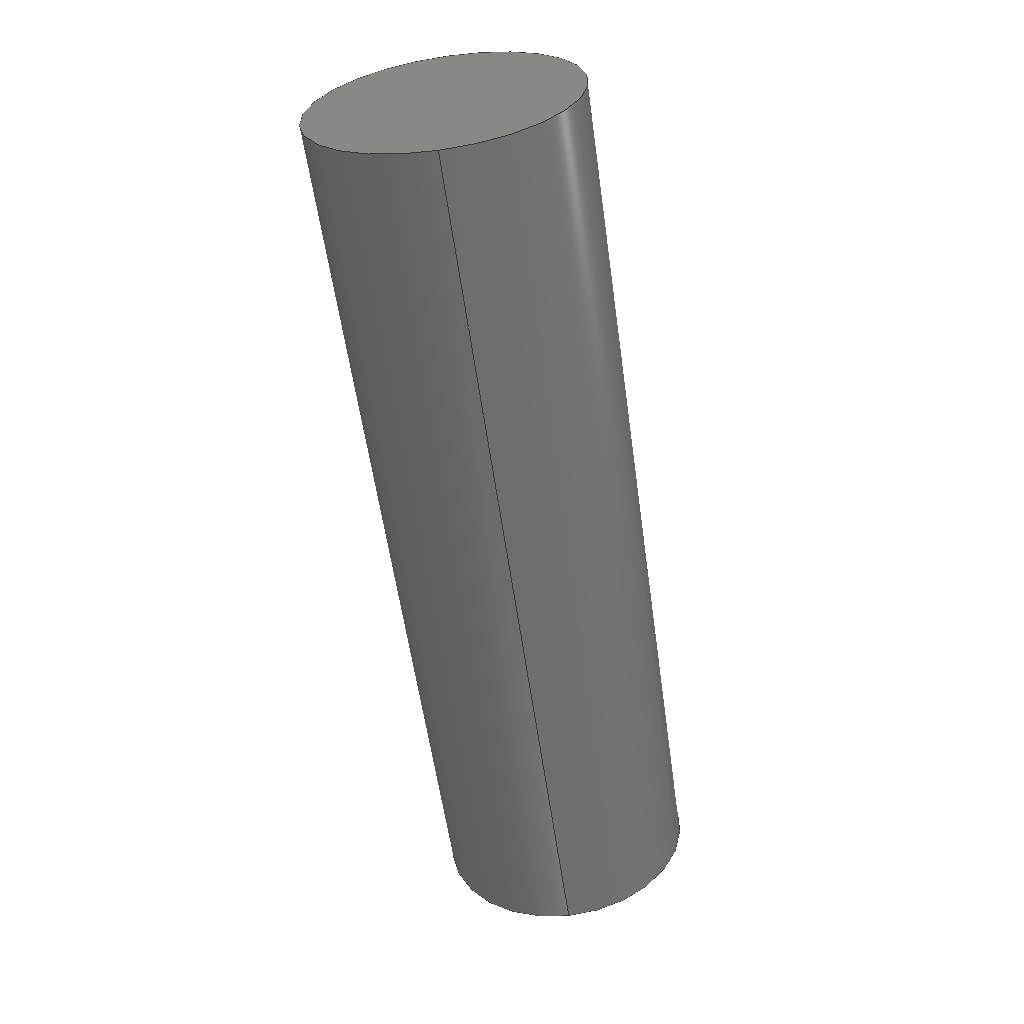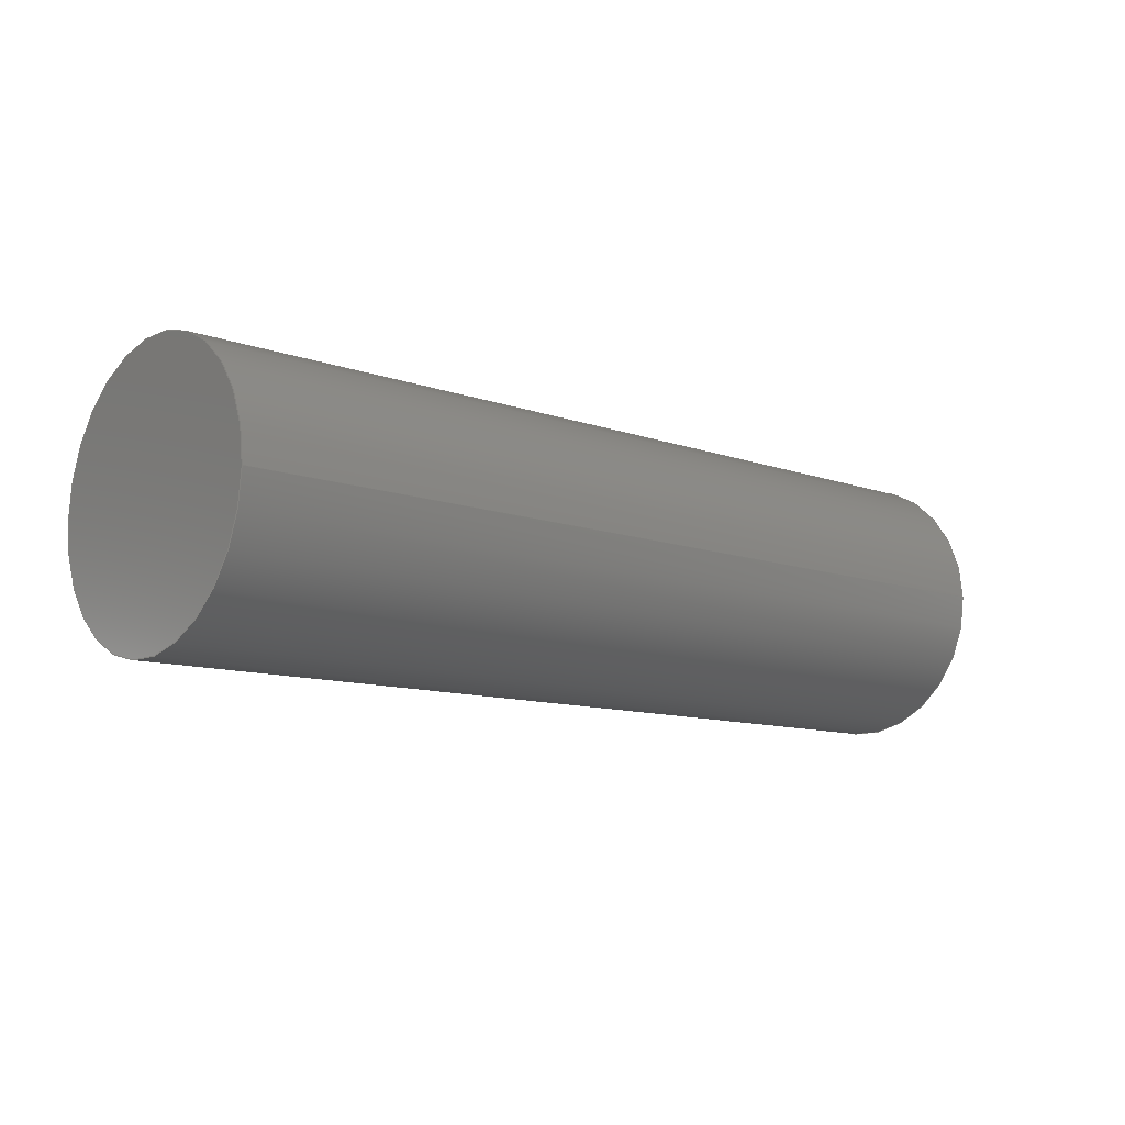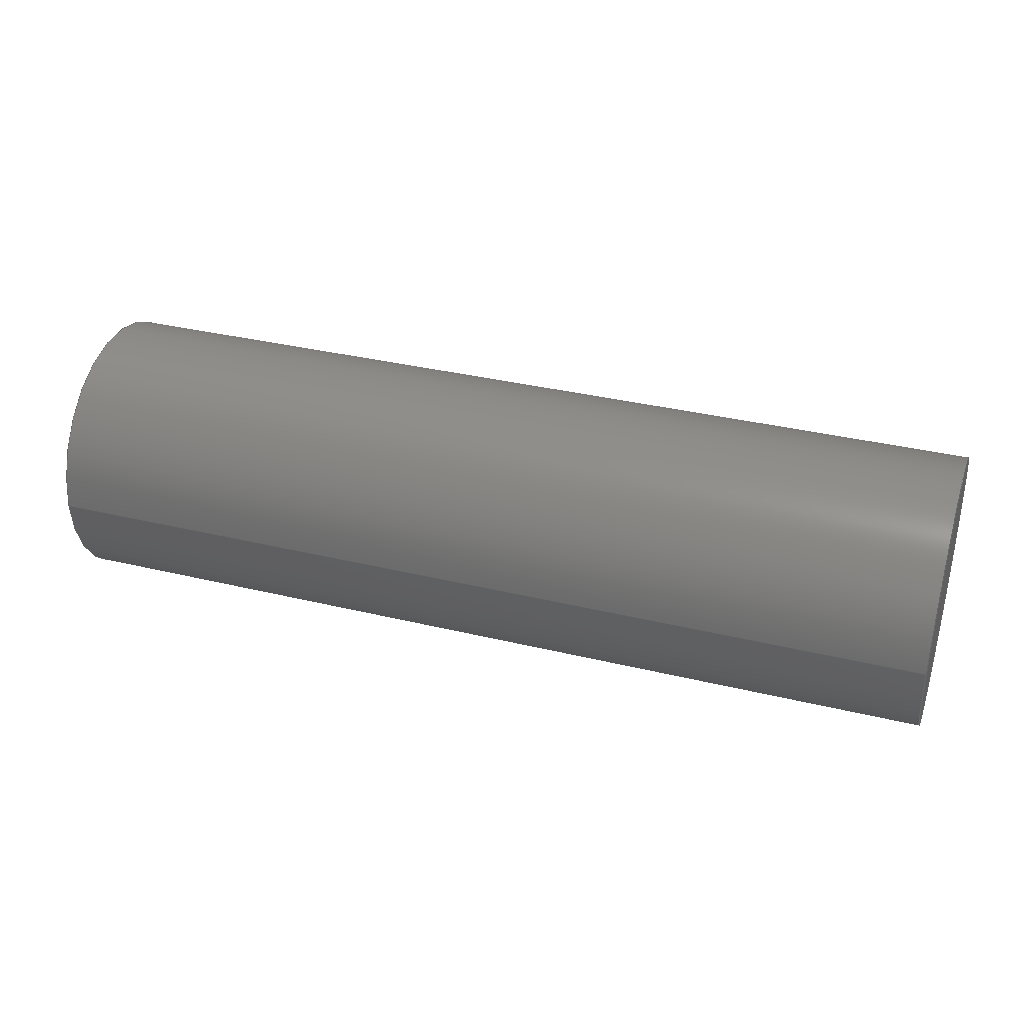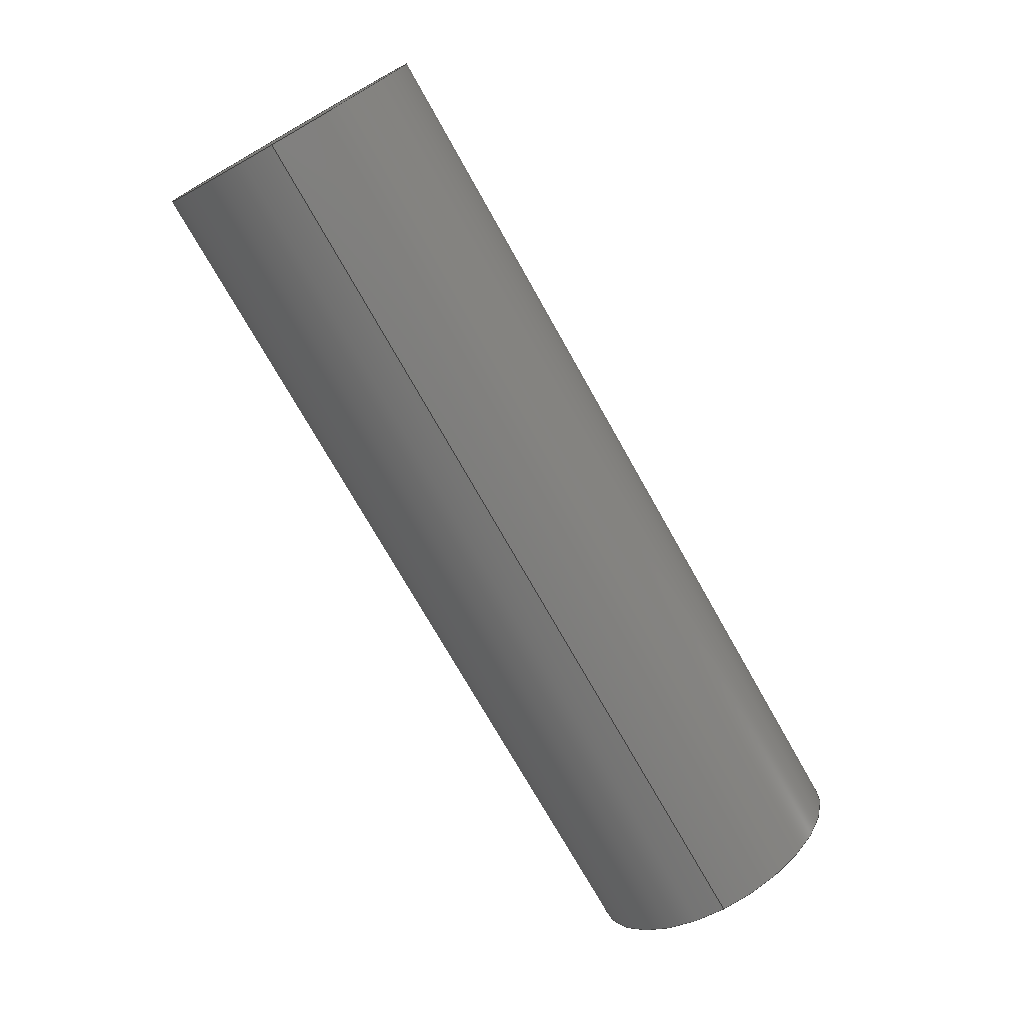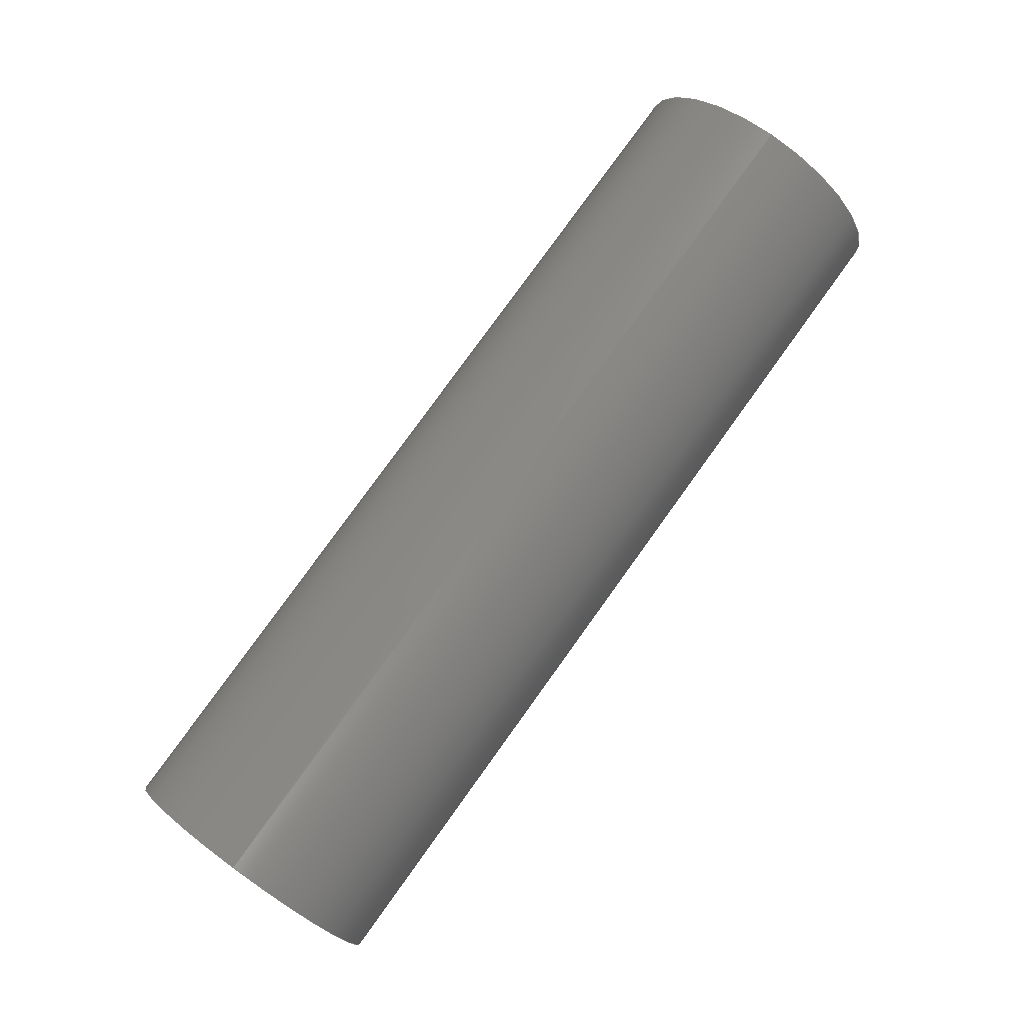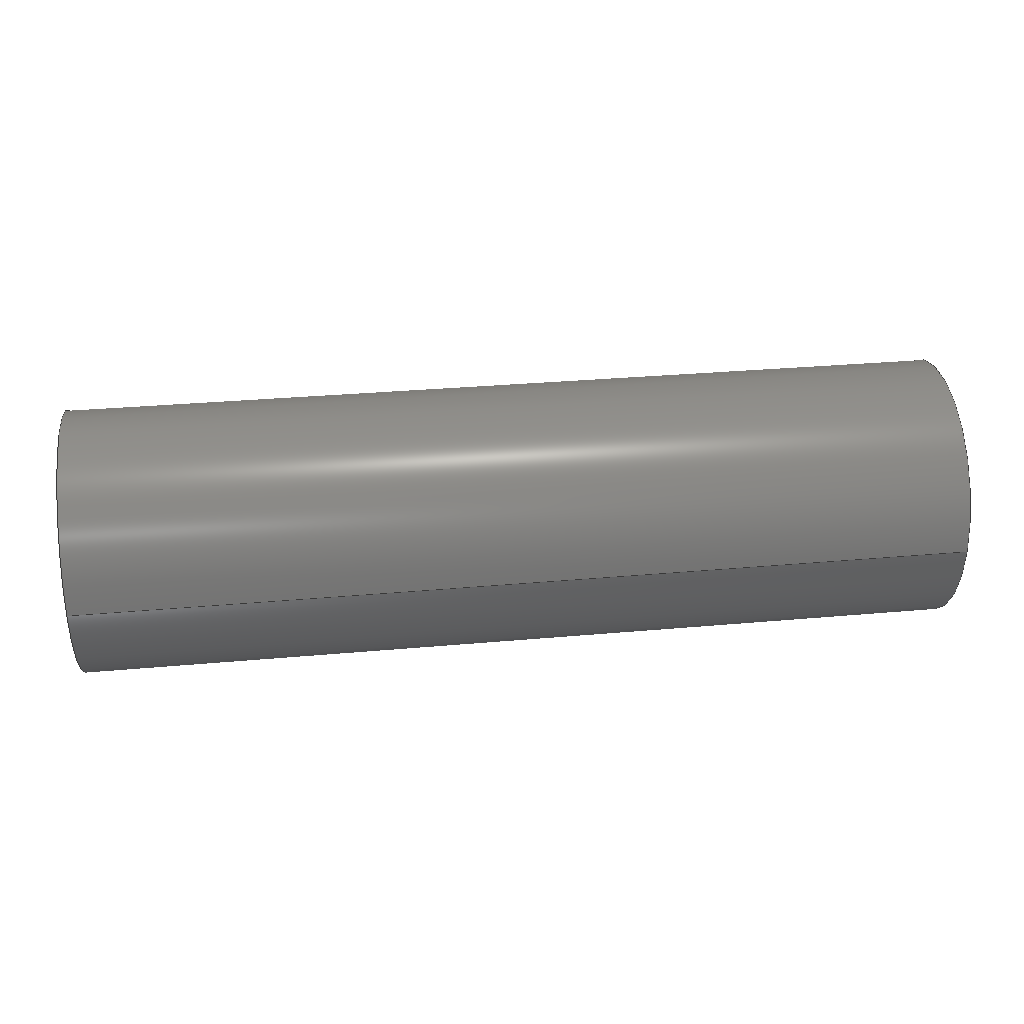
<metadata>
{"format":"step","ext":"step","renderer":"f3d","projection":"perspective","resolution":1024,"background":"white","views":[{"elev":-58.8,"azim":-81.9,"up":"+Z"},{"elev":-10.6,"azim":-42.1,"up":"+Y"},{"elev":34.4,"azim":18.1,"up":"+Y"},{"elev":-73.5,"azim":-60.6,"up":"+Z"},{"elev":79.9,"azim":125.8,"up":"+Z"},{"elev":31.6,"azim":172.7,"up":"+Y"}]}
</metadata>
<code>
ISO-10303-21;
DATA;
#1 = CARTESIAN_POINT ( 'NONE',  ( 6.851, 0.6421, -18.23 ) ) ;
#2 = CARTESIAN_POINT ( 'NONE',  ( 6.851, 0.6421, -21.23 ) ) ;
#3 = EDGE_CURVE ( 'NONE', #92, #93, #79, .T. ) ;
#4 = ADVANCED_FACE ( 'NONE', ( #118 ), #84, .T. ) ;
#5 = PRESENTATION_LAYER_ASSIGNMENT (  '', '', ( #81 ) ) ;
#6 = MECHANICAL_DESIGN_GEOMETRIC_PRESENTATION_REPRESENTATION (  '', ( #21 ), #8 ) ;
#7 = CARTESIAN_POINT ( 'NONE',  ( 16.85, 0.6421, -21.23 ) ) ;
#8 =( GEOMETRIC_REPRESENTATION_CONTEXT ( 3 ) GLOBAL_UNCERTAINTY_ASSIGNED_CONTEXT ( ( #89 ) ) GLOBAL_UNIT_ASSIGNED_CONTEXT ( ( #112, #109, #108 ) ) REPRESENTATION_CONTEXT ( 'NONE', 'WORKASPACE' ) );
#9 = DIRECTION ( 'NONE',  ( 1, -0, -0 ) ) ;
#10 =( GEOMETRIC_REPRESENTATION_CONTEXT ( 3 ) GLOBAL_UNCERTAINTY_ASSIGNED_CONTEXT ( ( #98 ) ) GLOBAL_UNIT_ASSIGNED_CONTEXT ( ( #30, #19, #14 ) ) REPRESENTATION_CONTEXT ( 'NONE', 'WORKASPACE' ) );
#11 =( GEOMETRIC_REPRESENTATION_CONTEXT ( 3 ) GLOBAL_UNCERTAINTY_ASSIGNED_CONTEXT ( ( #35 ) ) GLOBAL_UNIT_ASSIGNED_CONTEXT ( ( #128, #127, #121 ) ) REPRESENTATION_CONTEXT ( 'NONE', 'WORKASPACE' ) );
#12 = DIRECTION ( 'NONE',  ( 0, 0, -1 ) ) ;
#13 = EDGE_CURVE ( 'NONE', #91, #92, #73, .T. ) ;
#14 =( NAMED_UNIT ( * ) SI_UNIT ( $, .STERADIAN. ) SOLID_ANGLE_UNIT ( ) );
#15 = PRODUCT_DEFINITION_CONTEXT ( 'detailed design', #88, 'design' ) ;
#16 = CARTESIAN_POINT ( 'NONE',  ( 6.851, 0.6421, -19.73 ) ) ;
#17 = PRESENTATION_LAYER_ASSIGNMENT (  '', '', ( #21 ) ) ;
#18 = ADVANCED_BREP_SHAPE_REPRESENTATION ( 'SearPin^StikM1', ( #55, #74 ), #11 ) ;
#19 =( NAMED_UNIT ( * ) PLANE_ANGLE_UNIT ( ) SI_UNIT ( $, .RADIAN. ) );
#20 = FILL_AREA_STYLE ('',( #34 ) ) ;
#21 = STYLED_ITEM ( 'NONE', ( #31 ), #18 ) ;
#22 = PRODUCT_RELATED_PRODUCT_CATEGORY ( 'part', '', ( #111 ) ) ;
#23 = SURFACE_SIDE_STYLE ('',( #60 ) ) ;
#24 = CARTESIAN_POINT ( 'NONE',  ( 16.85, 0.6421, -19.73 ) ) ;
#25 = SHAPE_DEFINITION_REPRESENTATION ( #99, #18 ) ;
#26 = SURFACE_STYLE_USAGE ( .BOTH. , #23 ) ;
#27 = DIRECTION ( 'NONE',  ( 0, 0, 1 ) ) ;
#28 = CARTESIAN_POINT ( 'NONE',  ( 0, 0, 0 ) ) ;
#29 = CARTESIAN_POINT ( 'NONE',  ( 6.851, 0.6421, -19.73 ) ) ;
#30 =( LENGTH_UNIT ( ) NAMED_UNIT ( * ) SI_UNIT ( .MILLI., .METRE. ) );
#31 = PRESENTATION_STYLE_ASSIGNMENT (( #113 ) ) ;
#32 = SURFACE_STYLE_FILL_AREA ( #116 ) ;
#33 = COLOUR_RGB ( '',0.7922, 0.8196, 0.9333 ) ;
#34 = FILL_AREA_STYLE_COLOUR ( '', #68 ) ;
#35 = UNCERTAINTY_MEASURE_WITH_UNIT (LENGTH_MEASURE( 1e-05 ), #128, 'distance_accuracy_value', 'NONE');
#36 = ADVANCED_FACE ( 'NONE', ( #71 ), #53, .F. ) ;
#37 = CARTESIAN_POINT ( 'NONE',  ( 6.851, 0.6421, -21.23 ) ) ;
#38 = MECHANICAL_DESIGN_GEOMETRIC_PRESENTATION_REPRESENTATION (  '', ( #81 ), #10 ) ;
#39 = CYLINDRICAL_SURFACE ( 'NONE', #126, 1.5 ) ;
#40 = CARTESIAN_POINT ( 'NONE',  ( 6.851, 0.6421, -19.73 ) ) ;
#41 = CIRCLE ( 'NONE', #56, 1.5 ) ;
#42 = DIRECTION ( 'NONE',  ( 0, 0, -1 ) ) ;
#43 = DIRECTION ( 'NONE',  ( -1, 0, 0 ) ) ;
#44 = AXIS2_PLACEMENT_3D ( 'NONE', #40, #47, #42 ) ;
#45 = CIRCLE ( 'NONE', #50, 1.5 ) ;
#46 = VECTOR ( 'NONE', #52, 1000 ) ;
#47 = DIRECTION ( 'NONE',  ( 1, -0, -0 ) ) ;
#48 = EDGE_CURVE ( 'NONE', #86, #91, #76, .T. ) ;
#49 = ADVANCED_FACE ( 'NONE', ( #72 ), #62, .T. ) ;
#50 = AXIS2_PLACEMENT_3D ( 'NONE', #24, #130, #129 ) ;
#51 = DIRECTION ( 'NONE',  ( 0, 0, 1 ) ) ;
#52 = DIRECTION ( 'NONE',  ( 1, -0, -0 ) ) ;
#53 = PLANE ( 'NONE',  #70 ) ;
#54 = DIRECTION ( 'NONE',  ( 1, -0, -0 ) ) ;
#55 = MANIFOLD_SOLID_BREP ( 'Boss-Extrude1', #124 ) ;
#56 = AXIS2_PLACEMENT_3D ( 'NONE', #138, #137, #136 ) ;
#57 = DIRECTION ( 'NONE',  ( -1, 0, 0 ) ) ;
#58 = PRESENTATION_STYLE_ASSIGNMENT (( #26 ) ) ;
#59 = CARTESIAN_POINT ( 'NONE',  ( 16.85, 0.6421, -19.73 ) ) ;
#60 = SURFACE_STYLE_FILL_AREA ( #20 ) ;
#61 = PRODUCT_DEFINITION ( 'UNKNOWN', '', #63, #15 ) ;
#62 = CYLINDRICAL_SURFACE ( 'NONE', #44, 1.5 ) ;
#63 = PRODUCT_DEFINITION_FORMATION_WITH_SPECIFIED_SOURCE ( 'ANY', '', #111, .NOT_KNOWN. ) ;
#64 = FACE_OUTER_BOUND ( 'NONE', #106, .T. ) ;
#65 = CARTESIAN_POINT ( 'NONE',  ( 6.851, 0.6421, -18.23 ) ) ;
#66 = LINE ( 'NONE', #37, #46 ) ;
#67 = EDGE_CURVE ( 'NONE', #86, #93, #66, .T. ) ;
#68 = COLOUR_RGB ( '',0.7922, 0.8196, 0.9333 ) ;
#69 = ADVANCED_FACE ( 'NONE', ( #64 ), #39, .T. ) ;
#70 = AXIS2_PLACEMENT_3D ( 'NONE', #77, #57, #51 ) ;
#71 = FACE_OUTER_BOUND ( 'NONE', #83, .T. ) ;
#72 = FACE_OUTER_BOUND ( 'NONE', #115, .T. ) ;
#73 = LINE ( 'NONE', #65, #80 ) ;
#74 = AXIS2_PLACEMENT_3D ( 'NONE', #28, #104, #103 ) ;
#75 = DIRECTION ( 'NONE',  ( -1, 0, 0 ) ) ;
#76 = CIRCLE ( 'NONE', #131, 1.5 ) ;
#77 = CARTESIAN_POINT ( 'NONE',  ( 16.85, 0.6421, -19.73 ) ) ;
#78 = EDGE_CURVE ( 'NONE', #91, #86, #41, .T. ) ;
#79 = CIRCLE ( 'NONE', #122, 1.5 ) ;
#80 = VECTOR ( 'NONE', #54, 1000 ) ;
#81 = STYLED_ITEM ( 'NONE', ( #58 ), #55 ) ;
#82 = ORIENTED_EDGE ( 'NONE', *, *, #139, .T. ) ;
#83 = EDGE_LOOP ( 'NONE', ( #140, #101 ) ) ;
#84 = PLANE ( 'NONE',  #90 ) ;
#85 = APPLICATION_PROTOCOL_DEFINITION ( 'draft international standard', 'automotive_design', 1998, #88 ) ;
#86 = VERTEX_POINT ( 'NONE', #2 ) ;
#87 = DIRECTION ( 'NONE',  ( 0, 0, 1 ) ) ;
#88 = APPLICATION_CONTEXT ( 'automotive_design' ) ;
#89 = UNCERTAINTY_MEASURE_WITH_UNIT (LENGTH_MEASURE( 1e-05 ), #112, 'distance_accuracy_value', 'NONE');
#90 = AXIS2_PLACEMENT_3D ( 'NONE', #125, #75, #95 ) ;
#91 = VERTEX_POINT ( 'NONE', #1 ) ;
#92 = VERTEX_POINT ( 'NONE', #133 ) ;
#93 = VERTEX_POINT ( 'NONE', #7 ) ;
#94 = ORIENTED_EDGE ( 'NONE', *, *, #78, .T. ) ;
#95 = DIRECTION ( 'NONE',  ( 0, 0, 1 ) ) ;
#96 = ORIENTED_EDGE ( 'NONE', *, *, #3, .T. ) ;
#97 = EDGE_LOOP ( 'NONE', ( #107, #94 ) ) ;
#98 = UNCERTAINTY_MEASURE_WITH_UNIT (LENGTH_MEASURE( 1e-05 ), #30, 'distance_accuracy_value', 'NONE');
#99 = PRODUCT_DEFINITION_SHAPE ( 'NONE', 'NONE',  #61 ) ;
#100 = ORIENTED_EDGE ( 'NONE', *, *, #13, .F. ) ;
#101 = ORIENTED_EDGE ( 'NONE', *, *, #3, .F. ) ;
#102 = PRODUCT_CONTEXT ( 'NONE', #119, 'mechanical' ) ;
#103 = DIRECTION ( 'NONE',  ( 1, 0, 0 ) ) ;
#104 = DIRECTION ( 'NONE',  ( 0, 0, 1 ) ) ;
#105 = ORIENTED_EDGE ( 'NONE', *, *, #78, .F. ) ;
#106 = EDGE_LOOP ( 'NONE', ( #105, #135, #96, #110 ) ) ;
#107 = ORIENTED_EDGE ( 'NONE', *, *, #48, .T. ) ;
#108 =( NAMED_UNIT ( * ) SI_UNIT ( $, .STERADIAN. ) SOLID_ANGLE_UNIT ( ) );
#109 =( NAMED_UNIT ( * ) PLANE_ANGLE_UNIT ( ) SI_UNIT ( $, .RADIAN. ) );
#110 = ORIENTED_EDGE ( 'NONE', *, *, #67, .F. ) ;
#111 = PRODUCT ( 'SearPin^StikM1', 'SearPin^StikM1', '', ( #102 ) ) ;
#112 =( LENGTH_UNIT ( ) NAMED_UNIT ( * ) SI_UNIT ( .MILLI., .METRE. ) );
#113 = SURFACE_STYLE_USAGE ( .BOTH. , #114 ) ;
#114 = SURFACE_SIDE_STYLE ('',( #32 ) ) ;
#115 = EDGE_LOOP ( 'NONE', ( #100, #132, #123, #82 ) ) ;
#116 = FILL_AREA_STYLE ('',( #117 ) ) ;
#117 = FILL_AREA_STYLE_COLOUR ( '', #33 ) ;
#118 = FACE_OUTER_BOUND ( 'NONE', #97, .T. ) ;
#119 = APPLICATION_CONTEXT ( 'automotive_design' ) ;
#120 = APPLICATION_PROTOCOL_DEFINITION ( 'draft international standard', 'automotive_design', 1998, #119 ) ;
#121 =( NAMED_UNIT ( * ) SI_UNIT ( $, .STERADIAN. ) SOLID_ANGLE_UNIT ( ) );
#122 = AXIS2_PLACEMENT_3D ( 'NONE', #59, #134, #87 ) ;
#123 = ORIENTED_EDGE ( 'NONE', *, *, #67, .T. ) ;
#124 = CLOSED_SHELL ( 'NONE', ( #69, #49, #4, #36 ) ) ;
#125 = CARTESIAN_POINT ( 'NONE',  ( 6.851, 0.6421, -19.73 ) ) ;
#126 = AXIS2_PLACEMENT_3D ( 'NONE', #16, #9, #12 ) ;
#127 =( NAMED_UNIT ( * ) PLANE_ANGLE_UNIT ( ) SI_UNIT ( $, .RADIAN. ) );
#128 =( LENGTH_UNIT ( ) NAMED_UNIT ( * ) SI_UNIT ( .MILLI., .METRE. ) );
#129 = DIRECTION ( 'NONE',  ( 0, 0, 1 ) ) ;
#130 = DIRECTION ( 'NONE',  ( -1, 0, 0 ) ) ;
#131 = AXIS2_PLACEMENT_3D ( 'NONE', #29, #43, #27 ) ;
#132 = ORIENTED_EDGE ( 'NONE', *, *, #48, .F. ) ;
#133 = CARTESIAN_POINT ( 'NONE',  ( 16.85, 0.6421, -18.23 ) ) ;
#134 = DIRECTION ( 'NONE',  ( -1, 0, 0 ) ) ;
#135 = ORIENTED_EDGE ( 'NONE', *, *, #13, .T. ) ;
#136 = DIRECTION ( 'NONE',  ( 0, 0, 1 ) ) ;
#137 = DIRECTION ( 'NONE',  ( -1, 0, 0 ) ) ;
#138 = CARTESIAN_POINT ( 'NONE',  ( 6.851, 0.6421, -19.73 ) ) ;
#139 = EDGE_CURVE ( 'NONE', #93, #92, #45, .T. ) ;
#140 = ORIENTED_EDGE ( 'NONE', *, *, #139, .F. ) ;
ENDSEC;
END-ISO-10303-21;

</code>
